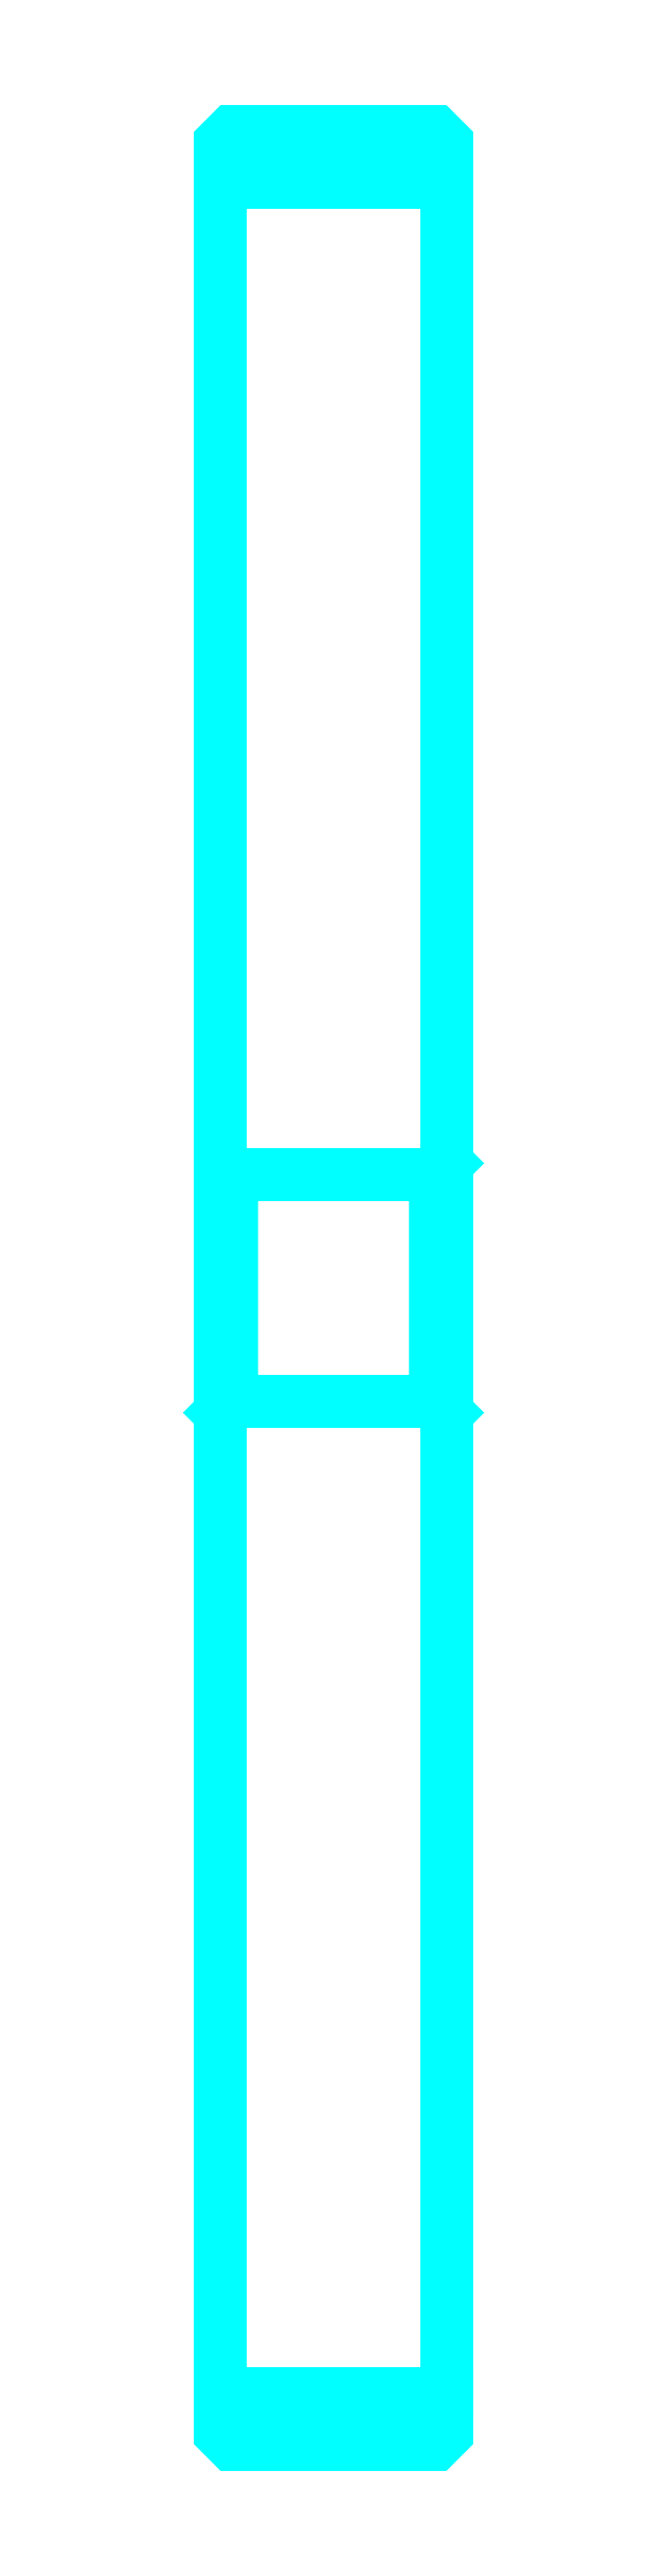
<metadata>
{"format":"dxf","ext":"dxf","renderer":"ezdxf+matplotlib","layout":"modelspace","background":"white","min_lineweight":24,"dpi":150}
</metadata>
<code>
0
SECTION
2
ENTITIES
0
LINE
8
0
10
108.5
20
140.3
30
0
11
118.5
21
140.3
31
0
0
LINE
8
0
10
108.5
20
42.83
30
0
11
118.5
21
42.83
31
0
0
LINE
8
0
10
118.5
20
97.08
30
0
11
118
21
96.58
31
0
0
LINE
8
0
10
118.5
20
86.08
30
0
11
118
21
86.58
31
0
0
LINE
8
0
10
108.5
20
86.08
30
0
11
109
21
86.58
31
0
0
POLYLINE
8
0
66
1
10
0
20
0
30
0
70
2
0
VERTEX
8
0
10
108.5
20
86.08
30
0
70
0
0
VERTEX
8
0
10
108.5
20
41.08
30
0
70
0
0
VERTEX
8
0
10
109
20
40.58
30
0
70
0
0
VERTEX
8
0
10
118
20
40.58
30
0
70
0
0
VERTEX
8
0
10
118.5
20
41.08
30
0
70
0
0
VERTEX
8
0
10
118.5
20
142.1
30
0
70
0
0
VERTEX
8
0
10
118
20
142.6
30
0
70
0
0
VERTEX
8
0
10
109
20
142.6
30
0
70
0
0
VERTEX
8
0
10
108.5
20
142.1
30
0
70
0
0
VERTEX
8
0
10
108.5
20
86.08
30
0
70
0
0
SEQEND
8
0
0
POLYLINE
8
0
66
1
10
0
20
0
30
0
70
2
0
VERTEX
8
0
10
108.5
20
97.08
30
0
70
0
0
VERTEX
8
0
10
109
20
96.58
30
0
70
0
0
VERTEX
8
0
10
109
20
86.58
30
0
70
0
0
VERTEX
8
0
10
118
20
86.58
30
0
70
0
0
VERTEX
8
0
10
118
20
96.58
30
0
70
0
0
VERTEX
8
0
10
109
20
96.58
30
0
70
0
0
SEQEND
8
0
0
ENDSEC
0
EOF

</code>
